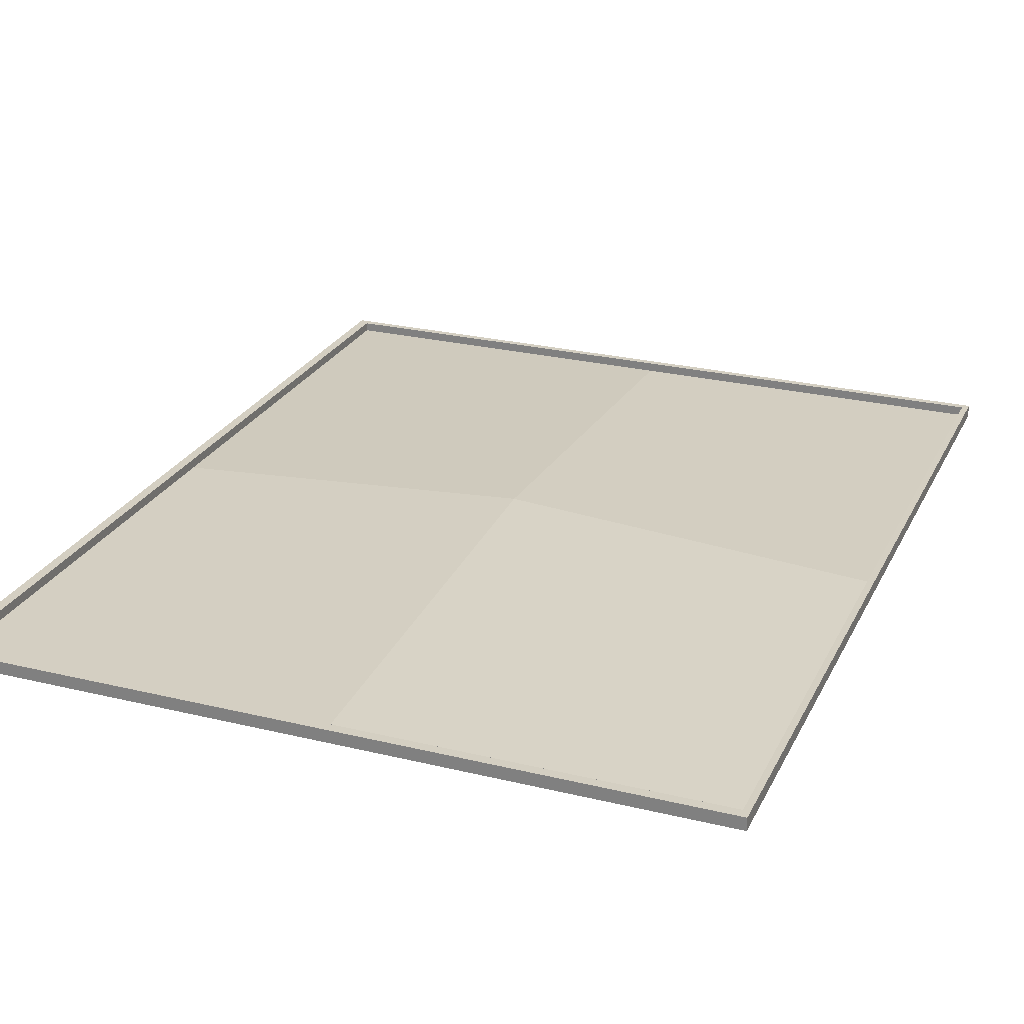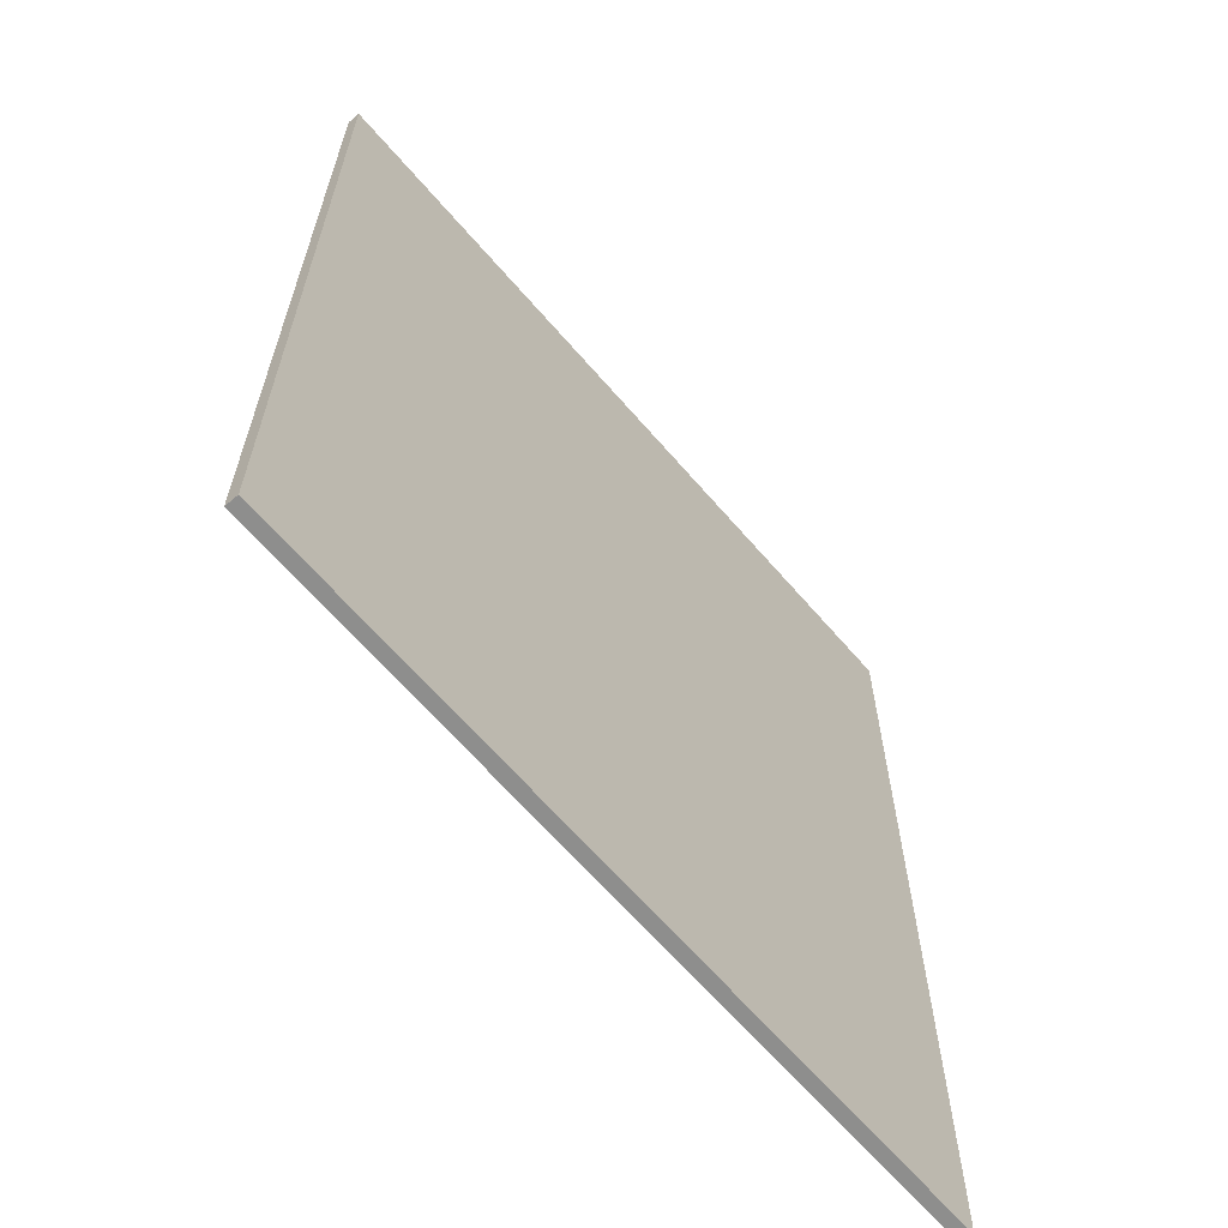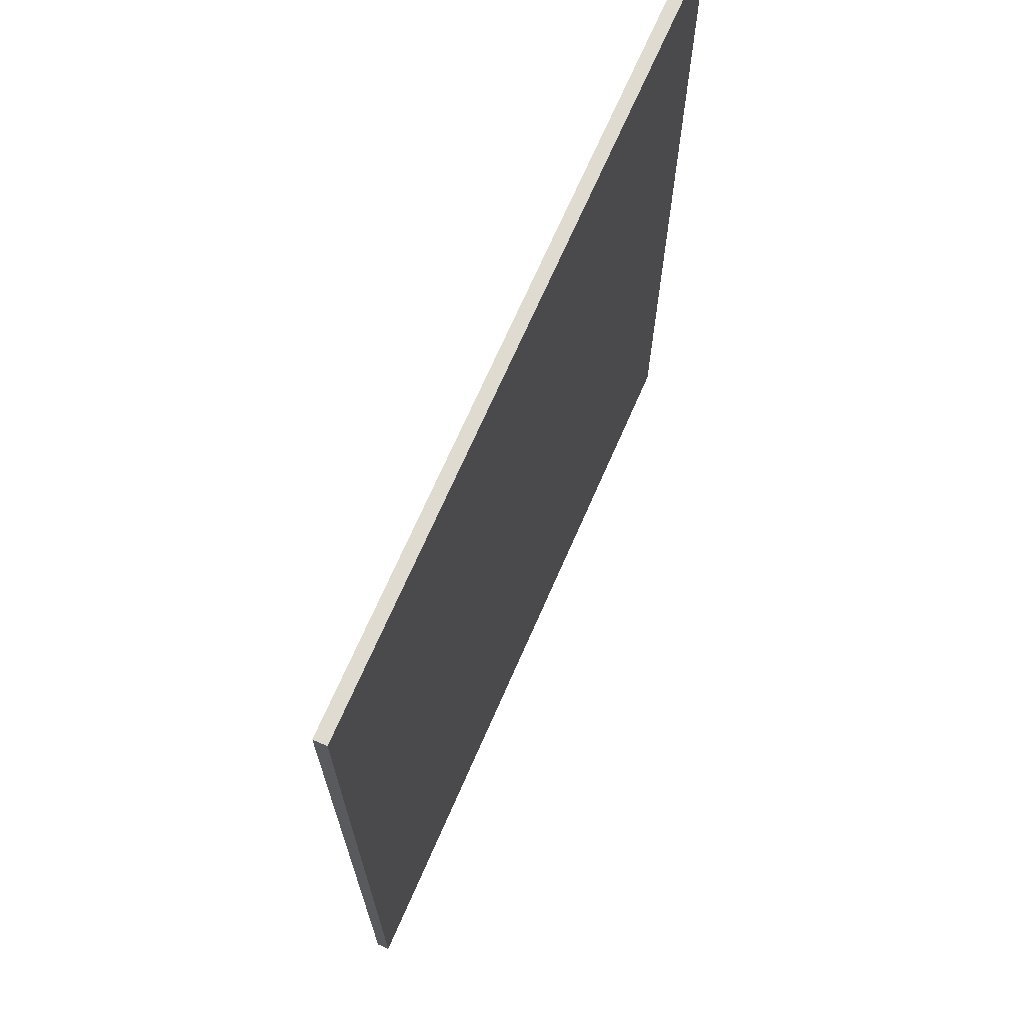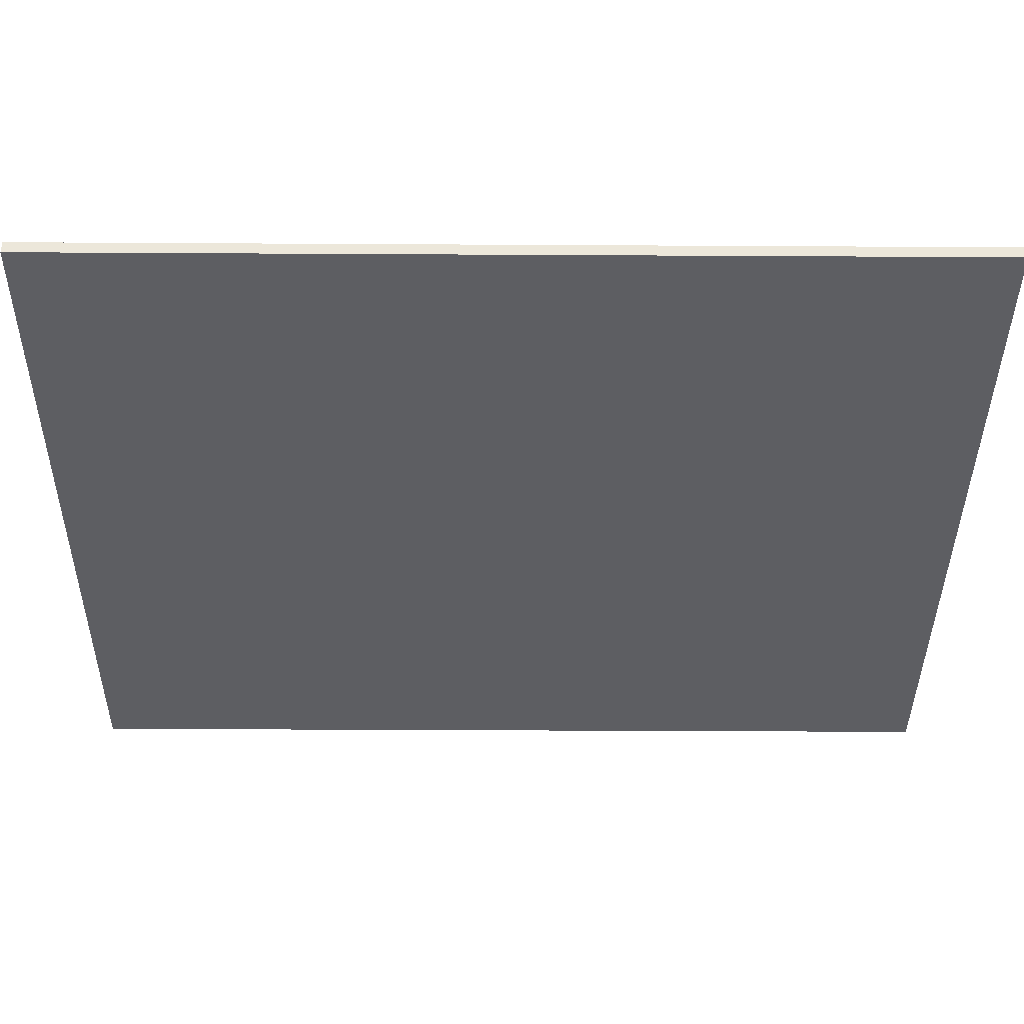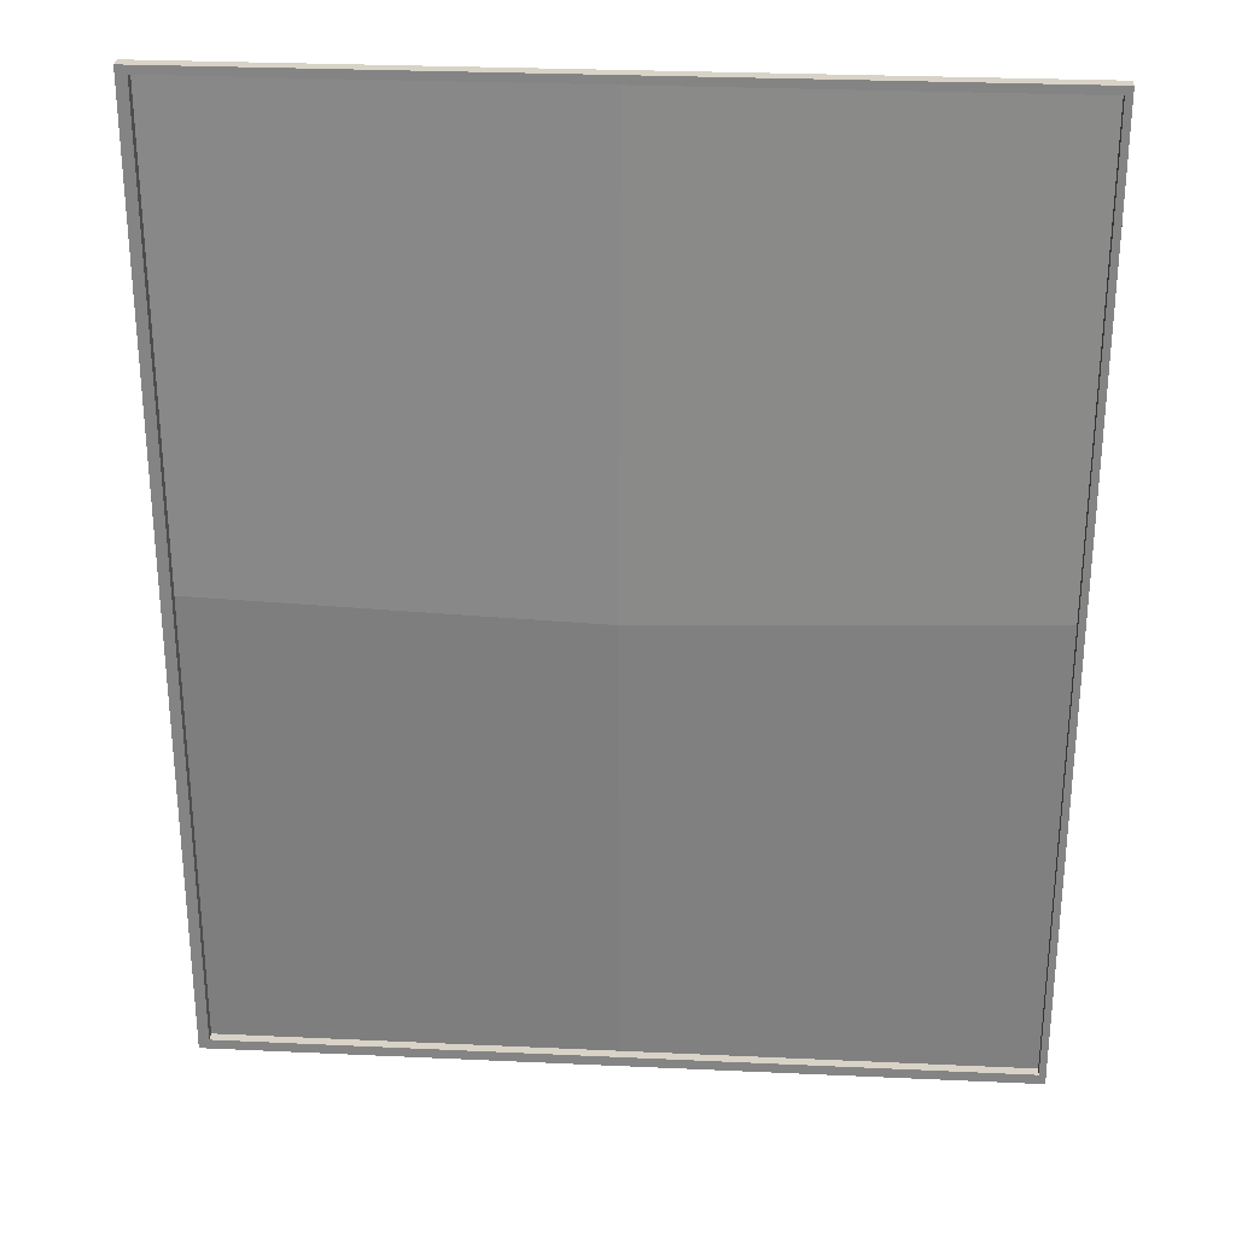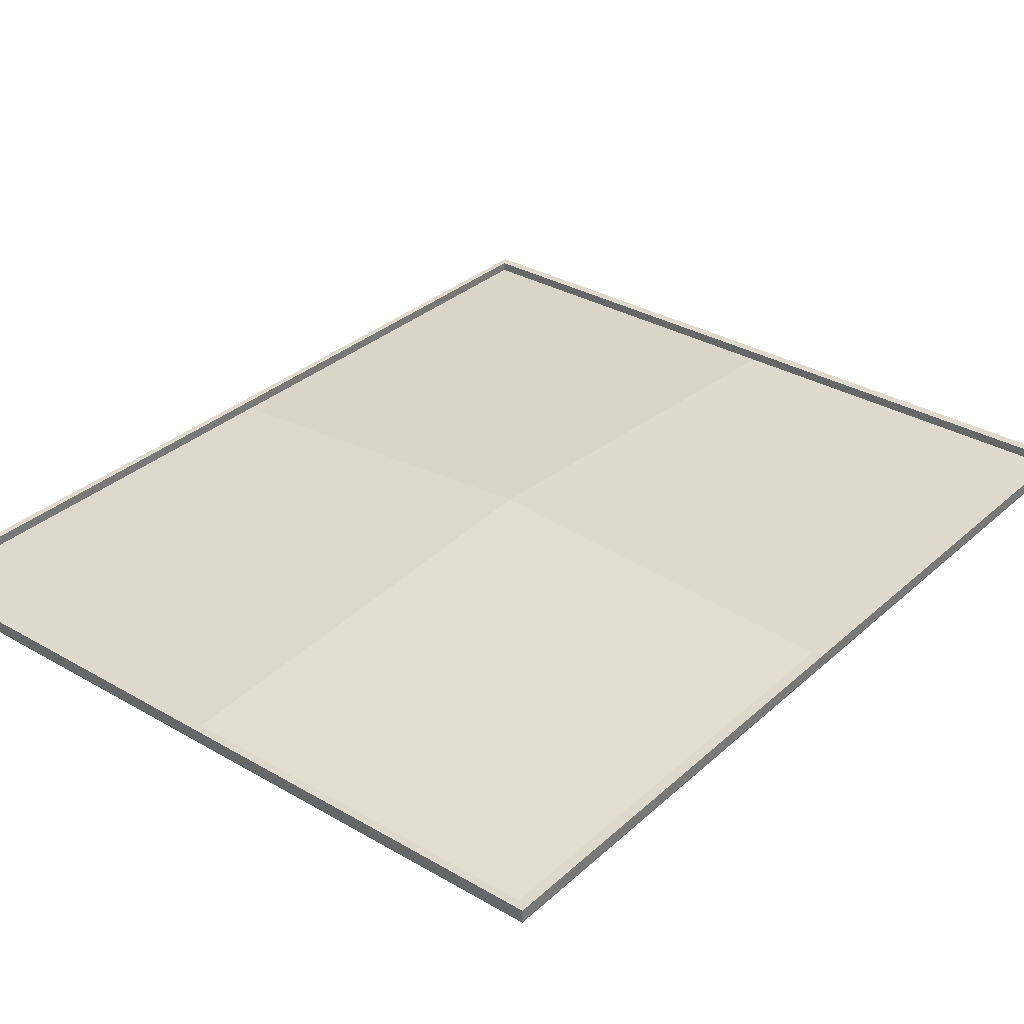
<metadata>
{"format":"obj","ext":"obj","renderer":"f3d","projection":"perspective","resolution":1024,"background":"white","views":[{"elev":25.4,"azim":-158.6,"up":"+Y"},{"elev":-64.8,"azim":-49.3,"up":"+Z"},{"elev":69.9,"azim":-66.4,"up":"+Z"},{"elev":-39.1,"azim":-90.4,"up":"+Y"},{"elev":28.1,"azim":-176.0,"up":"+Z"},{"elev":32.3,"azim":39.0,"up":"+Y"}]}
</metadata>
<code>
g default
v -457.2 273.7 548.6
v 457.2 273.7 548.6
v -457.2 288.9 548.6
v 457.2 288.9 548.6
v -457.2 288.9 -548.6
v 457.2 288.9 -548.6
v -457.2 273.7 -548.6
v 457.2 273.7 -548.6
v 445.1 288.9 548.6
v 445.1 288.9 -548.6
v 445.1 273.7 -548.6
v 445.1 273.7 548.6
v 445.1 288.9 -536.9
v -457.2 288.9 -536.9
v -457.2 273.7 -536.9
v 445.1 273.7 -536.9
v 457.2 273.7 -536.9
v 457.2 288.9 -536.9
v -449.5 288.9 -536.9
v -449.5 288.9 548.6
v -449.5 273.7 548.6
v -449.5 273.7 -536.9
v -449.5 273.7 -548.6
v -449.5 288.9 -548.6
v 445.1 288.9 539.5
v -449.5 288.9 539.5
v -457.2 288.9 539.5
v -457.2 273.7 539.5
v -449.5 273.7 539.5
v 445.1 273.7 539.5
v 457.2 273.7 539.5
v 457.2 288.9 539.5
v 445.1 277.8 539.5
v -449.5 277.8 539.5
v 445.1 277.8 -536.9
v -449.5 277.8 -536.9
v -2.236 281.3 548.6
v -2.236 273.7 548.6
v 445.1 281.3 548.6
v -2.236 288.9 548.6
v -449.5 281.3 548.6
v -2.236 288.9 544.1
v 445.1 288.9 544.1
v -2.236 288.9 539.5
v -449.5 288.9 544.1
v -2.236 281.3 -548.6
v -2.236 288.9 -548.6
v 445.1 281.3 -548.6
v -2.236 273.7 -548.6
v -449.5 281.3 -548.6
v -2.236 273.7 544.1
v -2.236 273.7 539.5
v 445.1 273.7 544.1
v -449.5 273.7 544.1
v 457.2 281.3 544.1
v 457.2 273.7 544.1
v 457.2 281.3 539.5
v 457.2 288.9 544.1
v 457.2 281.3 548.6
v -457.2 281.3 544.1
v -457.2 273.7 544.1
v -457.2 281.3 548.6
v -457.2 288.9 544.1
v -457.2 281.3 539.5
v 451.1 288.9 544.1
v 451.1 288.9 548.6
v 451.1 288.9 539.5
v 451.1 281.3 -548.6
v 451.1 288.9 -548.6
v 457.2 281.3 -548.6
v 451.1 273.7 -548.6
v 451.1 273.7 544.1
v 451.1 273.7 539.5
v 451.1 273.7 548.6
v 451.1 281.3 548.6
v -2.236 288.9 -542.8
v -449.5 288.9 -542.8
v -2.236 288.9 -536.9
v 445.1 288.9 -542.8
v -457.2 281.3 -542.8
v -457.2 273.7 -542.8
v -457.2 281.3 -536.9
v -457.2 288.9 -542.8
v -457.2 281.3 -548.6
v -2.236 273.7 -542.8
v 445.1 273.7 -542.8
v -2.236 273.7 -536.9
v -449.5 273.7 -542.8
v 451.1 273.7 -542.8
v 451.1 273.7 -536.9
v 457.2 273.7 -542.8
v 457.2 281.3 -542.8
v 457.2 281.3 -536.9
v 457.2 288.9 -542.8
v 451.1 288.9 -542.8
v 451.1 288.9 -536.9
v -453.4 288.9 544.1
v -453.4 288.9 548.6
v -453.4 288.9 539.5
v -453.4 281.3 548.6
v -453.4 273.7 548.6
v -453.4 273.7 544.1
v -453.4 273.7 539.5
v -453.4 273.7 -542.8
v -453.4 273.7 -548.6
v -453.4 273.7 -536.9
v -453.4 281.3 -548.6
v -453.4 288.9 -548.6
v -453.4 288.9 -542.8
v -453.4 288.9 -536.9
v -2.236 309.2 1.294
v -2.236 277.8 539.5
v 445.1 277.8 1.294
v -2.236 277.8 -536.9
v -449.5 277.8 1.294
v -453.4 288.9 1.294
v -449.5 288.9 1.294
v -457.2 288.9 1.294
v -457.2 281.3 1.294
v -457.2 273.7 1.294
v -453.4 273.7 1.294
v -449.5 273.7 1.294
v -2.236 273.7 1.294
v 445.1 273.7 1.294
v 451.1 273.7 1.294
v 457.2 273.7 1.294
v 457.2 281.3 1.294
v 457.2 288.9 1.294
v 451.1 288.9 1.294
v 445.1 288.9 1.294
v -2.236 283.4 539.5
v 445.1 283.4 539.5
v -449.5 283.4 539.5
v 445.1 283.4 1.294
v 445.1 283.4 -536.9
v -2.236 283.4 -536.9
v -449.5 283.4 -536.9
v -449.5 283.4 1.294
g pCube1
f 41 21 38 37
f 45 20 40 42
f 50 24 47 46
f 54 29 52 51
f 59 2 56 55
f 64 28 61 60
f 43 9 66 65
f 71 11 48 68
f 74 12 53 72
f 66 9 39 75
f 47 24 77 76
f 84 7 81 80
f 88 23 49 85
f 91 17 90 89
f 94 18 93 92
f 79 13 96 95
f 63 3 98 97
f 62 1 101 100
f 61 28 103 102
f 81 7 105 104
f 84 5 108 107
f 83 14 110 109
f 115 34 112 111
f 118 27 99 116
f 82 15 120 119
f 120 15 106 121
f 122 22 87 123
f 126 31 73 125
f 128 32 57 127
f 130 25 67 129
f 133 26 44 131
f 132 25 130 134
f 135 13 78 136
f 137 19 117 138
f 38 12 39 37
f 39 9 40 37
f 40 20 41 37
f 40 9 43 42
f 43 25 44 42
f 44 26 45 42
f 47 10 48 46
f 48 11 49 46
f 49 23 50 46
f 52 30 53 51
f 53 12 38 51
f 38 21 54 51
f 56 31 57 55
f 57 32 58 55
f 58 4 59 55
f 61 1 62 60
f 62 3 63 60
f 63 27 64 60
f 66 4 58 65
f 58 32 67 65
f 67 25 43 65
f 48 10 69 68
f 69 6 70 68
f 70 8 71 68
f 53 30 73 72
f 73 31 56 72
f 56 2 74 72
f 39 12 74 75
f 74 2 59 75
f 59 4 66 75
f 77 19 78 76
f 78 13 79 76
f 79 10 47 76
f 81 15 82 80
f 82 14 83 80
f 83 5 84 80
f 49 11 86 85
f 86 16 87 85
f 87 22 88 85
f 90 16 86 89
f 86 11 71 89
f 71 8 91 89
f 93 17 91 92
f 91 8 70 92
f 70 6 94 92
f 96 18 94 95
f 94 6 69 95
f 69 10 79 95
f 98 20 45 97
f 45 26 99 97
f 99 27 63 97
f 101 21 41 100
f 41 20 98 100
f 98 3 62 100
f 103 29 54 102
f 54 21 101 102
f 101 1 61 102
f 105 23 88 104
f 88 22 106 104
f 106 15 81 104
f 108 24 50 107
f 50 23 105 107
f 105 7 84 107
f 110 19 77 109
f 77 24 108 109
f 108 5 83 109
f 112 33 113 111
f 113 35 114 111
f 114 36 115 111
f 99 26 117 116
f 117 19 110 116
f 110 14 118 116
f 120 28 64 119
f 64 27 118 119
f 118 14 82 119
f 106 22 122 121
f 122 29 103 121
f 103 28 120 121
f 87 16 124 123
f 124 30 52 123
f 52 29 122 123
f 73 30 124 125
f 124 16 90 125
f 90 17 126 125
f 57 31 126 127
f 126 17 93 127
f 93 18 128 127
f 67 32 128 129
f 128 18 96 129
f 96 13 130 129
f 44 25 132 131
f 132 33 112 131
f 112 34 133 131
f 130 13 135 134
f 135 35 113 134
f 113 33 132 134
f 78 19 137 136
f 137 36 114 136
f 114 35 135 136
f 117 26 133 138
f 133 34 115 138
f 115 36 137 138

</code>
